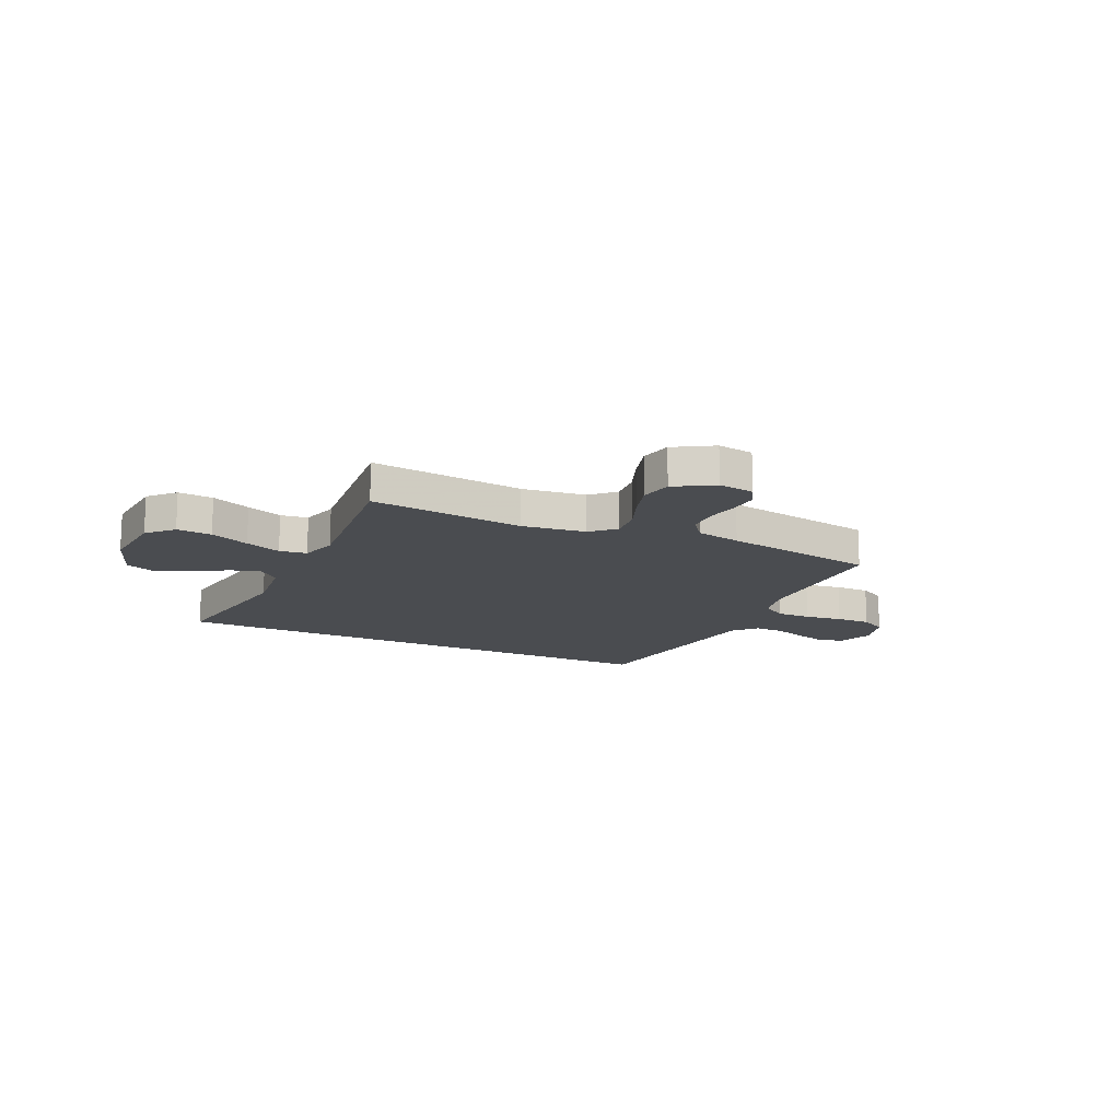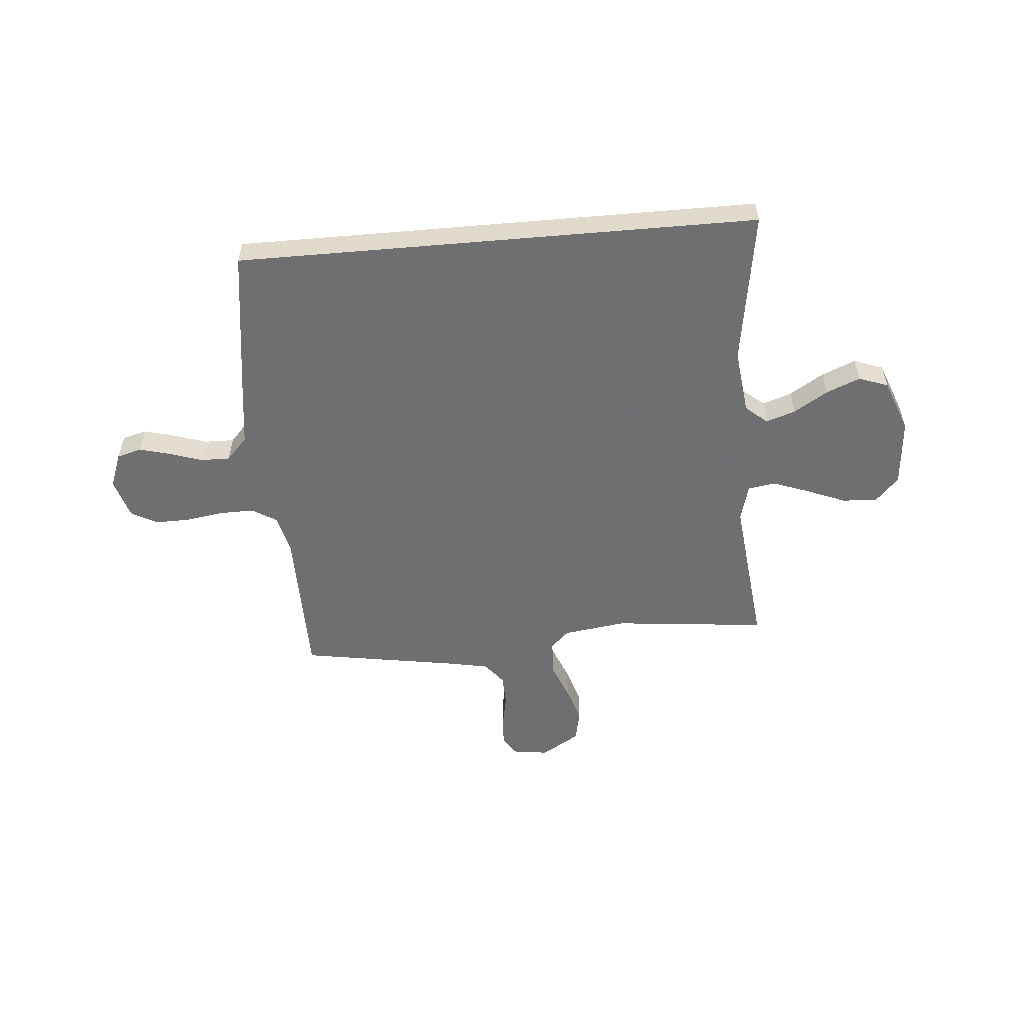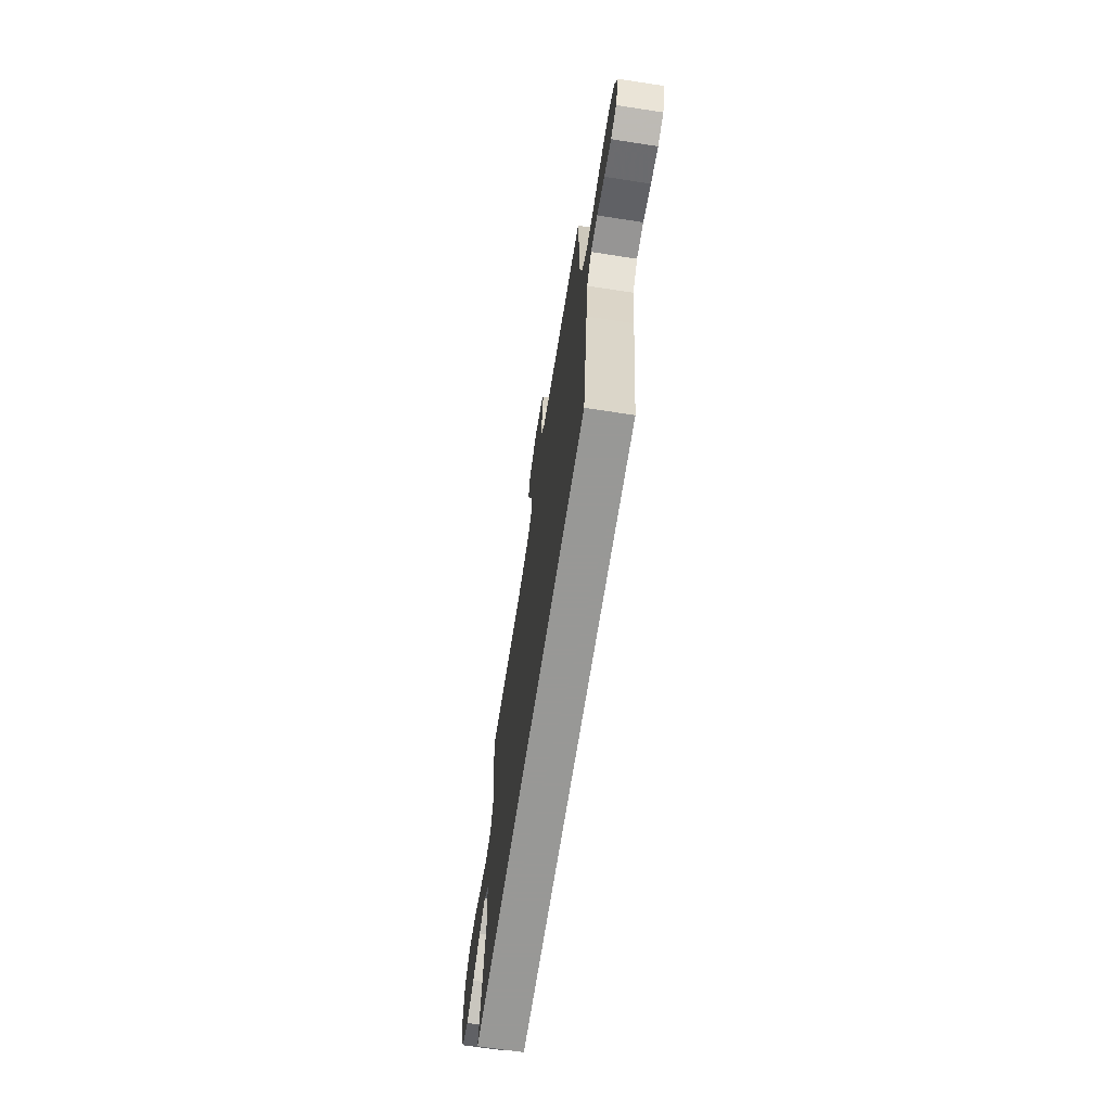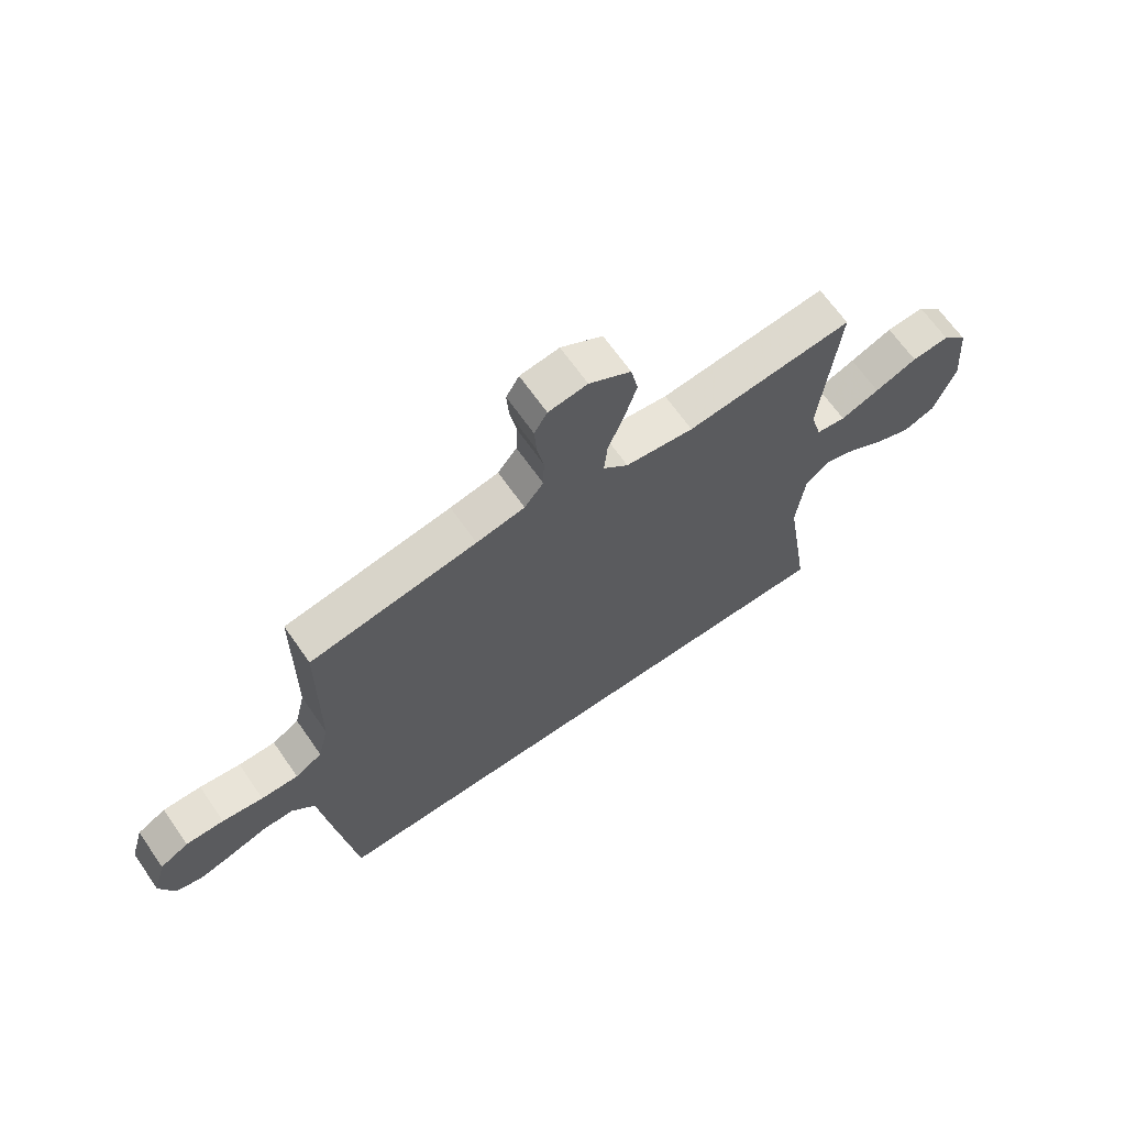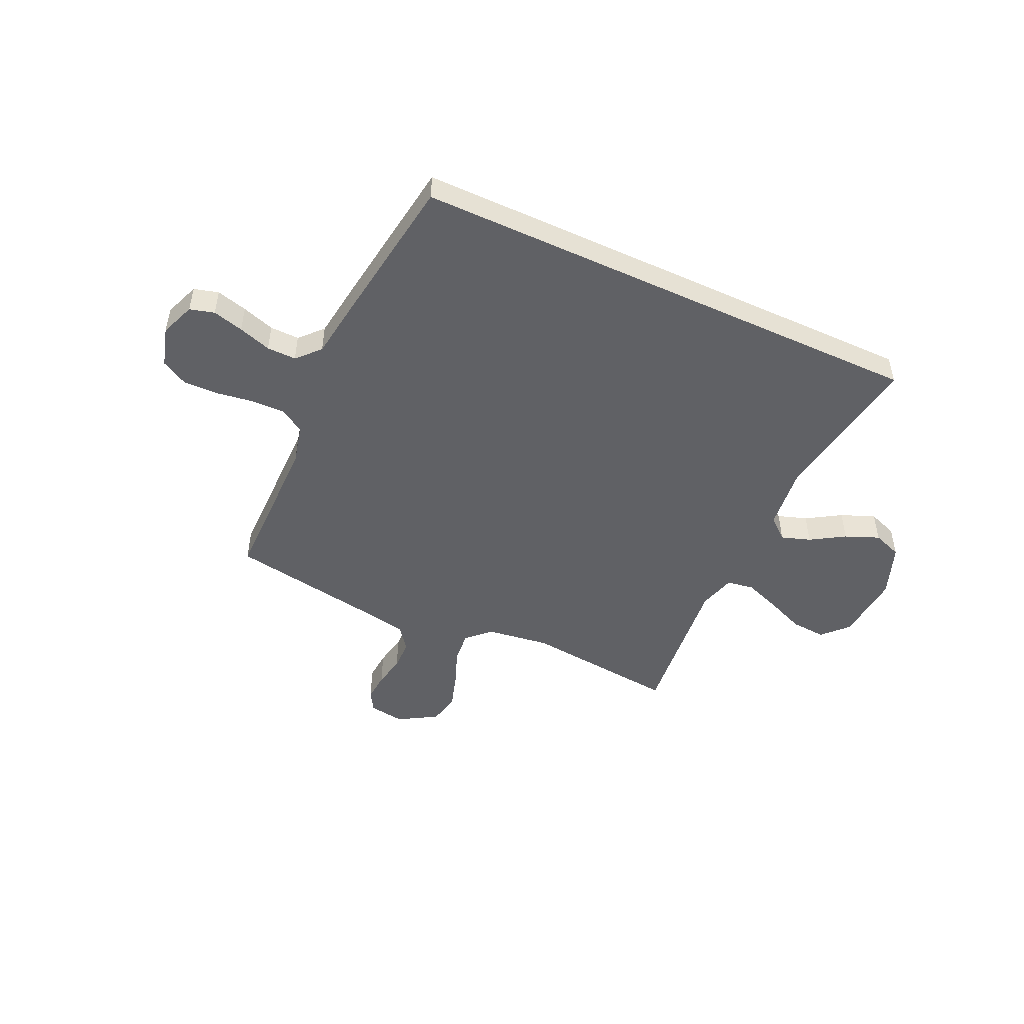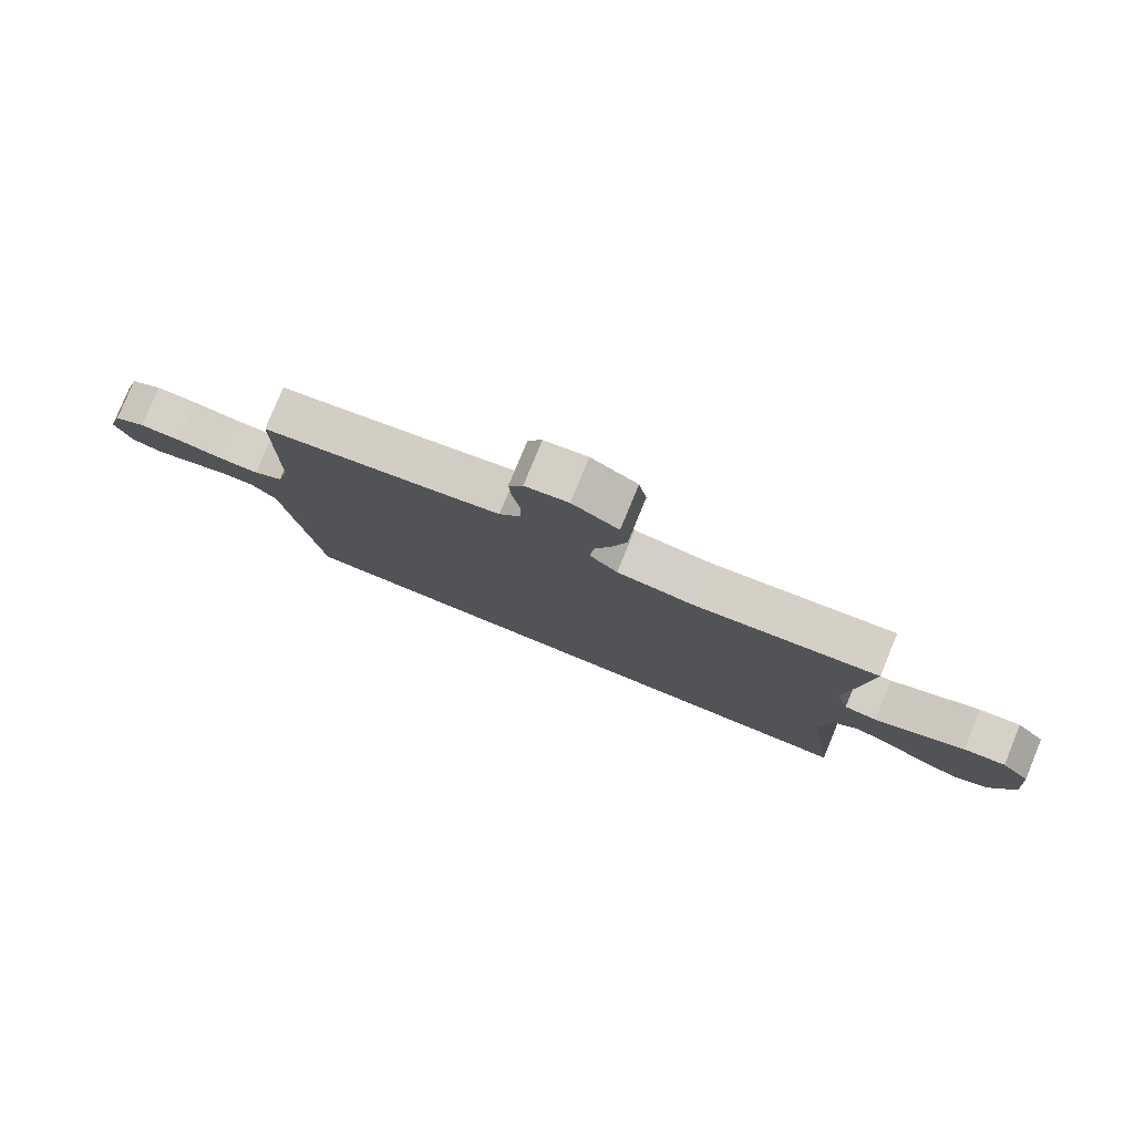
<metadata>
{"format":"obj","ext":"obj","renderer":"f3d","projection":"perspective","resolution":1024,"background":"white","views":[{"elev":-15.1,"azim":-25.3,"up":"+Y"},{"elev":-54.7,"azim":-175.0,"up":"+Y"},{"elev":-68.5,"azim":81.2,"up":"+Z"},{"elev":66.5,"azim":145.1,"up":"+Z"},{"elev":-49.0,"azim":155.1,"up":"+Y"},{"elev":79.1,"azim":-157.7,"up":"+Z"}]}
</metadata>
<code>
v -0.517 0.07 -0.5
v -0.47 0.07 -0.2
v -0.485 0.07 -0.073
v -0.527 0.07 -0.037
v -0.584 0.07 -0.056
v -0.65 0.07 -0.097
v -0.716 0.07 -0.124
v -0.773 0.07 -0.103
v -0.812 0.07 0
v -0.801 0.07 0.133
v -0.755 0.07 0.182
v -0.687 0.07 0.177
v -0.611 0.07 0.146
v -0.541 0.07 0.12
v -0.488 0.07 0.128
v -0.468 0.07 0.2
v -0.5 0.07 0.5
v -0.2 0.07 0.469
v -0.077 0.07 0.486
v -0.032 0.07 0.529
v -0.038 0.07 0.591
v -0.066 0.07 0.662
v -0.088 0.07 0.733
v -0.075 0.07 0.795
v 0 0.07 0.84
v 0.07 0.07 0.83
v 0.093 0.07 0.791
v 0.089 0.07 0.734
v 0.077 0.07 0.671
v 0.079 0.07 0.611
v 0.113 0.07 0.567
v 0.2 0.07 0.55
v 0.5 0.07 0.5
v 0.502 0.07 0.2
v 0.521 0.07 0.122
v 0.569 0.07 0.093
v 0.635 0.07 0.094
v 0.708 0.07 0.105
v 0.776 0.07 0.106
v 0.827 0.07 0.078
v 0.85 0.07 0
v 0.824 0.07 -0.068
v 0.776 0.07 -0.081
v 0.716 0.07 -0.065
v 0.652 0.07 -0.044
v 0.595 0.07 -0.043
v 0.554 0.07 -0.087
v 0.539 0.07 -0.2
v 0.497 0.07 -0.5
v -0.517 0 -0.5
v -0.47 0 -0.2
v -0.485 0 -0.073
v -0.527 0 -0.037
v -0.584 0 -0.056
v -0.65 0 -0.097
v -0.716 0 -0.124
v -0.773 0 -0.103
v -0.812 0 0
v -0.801 0 0.133
v -0.755 0 0.182
v -0.687 0 0.177
v -0.611 0 0.146
v -0.541 0 0.12
v -0.488 0 0.128
v -0.468 0 0.2
v -0.5 0 0.5
v -0.2 0 0.469
v -0.077 0 0.486
v -0.032 0 0.529
v -0.038 0 0.591
v -0.066 0 0.662
v -0.088 0 0.733
v -0.075 0 0.795
v 0 0 0.84
v 0.07 0 0.83
v 0.093 0 0.791
v 0.089 0 0.734
v 0.077 0 0.671
v 0.079 0 0.611
v 0.113 0 0.567
v 0.2 0 0.55
v 0.5 0 0.5
v 0.502 0 0.2
v 0.521 0 0.122
v 0.569 0 0.093
v 0.635 0 0.094
v 0.708 0 0.105
v 0.776 0 0.106
v 0.827 0 0.078
v 0.85 0 0
v 0.824 0 -0.068
v 0.776 0 -0.081
v 0.716 0 -0.065
v 0.652 0 -0.044
v 0.595 0 -0.043
v 0.554 0 -0.087
v 0.539 0 -0.2
v 0.497 0 -0.5
f 49 1 2
f 48 49 2
f 47 48 2
f 46 47 2 3
f 43 44 45
f 42 43 45
f 41 42 45
f 40 41 45
f 39 40 45
f 38 39 45
f 37 38 45
f 36 37 45 46
f 46 3 4
f 36 46 4
f 35 36 4
f 32 33 34
f 34 35 4
f 32 34 4
f 31 32 4
f 27 28 29
f 26 27 29
f 25 26 29
f 24 25 29
f 23 24 29
f 22 23 29
f 21 22 29
f 20 21 29 30
f 31 4 5
f 30 31 5
f 20 30 5
f 19 20 5
f 16 17 18
f 15 16 18 19
f 11 12 13
f 10 11 13
f 9 10 13
f 8 9 13
f 7 8 13
f 6 7 13
f 5 6 13
f 5 13 14
f 15 19 5
f 5 14 15
f 51 50 98
f 51 98 97
f 51 97 96
f 52 51 96 95
f 94 93 92
f 94 92 91
f 94 91 90
f 94 90 89
f 94 89 88
f 94 88 87
f 94 87 86
f 95 94 86 85
f 53 52 95
f 53 95 85
f 53 85 84
f 83 82 81
f 53 84 83
f 53 83 81
f 53 81 80
f 78 77 76
f 78 76 75
f 78 75 74
f 78 74 73
f 78 73 72
f 78 72 71
f 78 71 70
f 79 78 70 69
f 54 53 80
f 54 80 79
f 54 79 69
f 54 69 68
f 67 66 65
f 68 67 65 64
f 62 61 60
f 62 60 59
f 62 59 58
f 62 58 57
f 62 57 56
f 62 56 55
f 62 55 54
f 63 62 54
f 54 68 64
f 64 63 54
f 1 50 51 2
f 2 51 52 3
f 3 52 53 4
f 4 53 54 5
f 5 54 55 6
f 6 55 56 7
f 7 56 57 8
f 8 57 58 9
f 9 58 59 10
f 10 59 60 11
f 11 60 61 12
f 12 61 62 13
f 13 62 63 14
f 14 63 64 15
f 15 64 65 16
f 16 65 66 17
f 17 66 67 18
f 18 67 68 19
f 19 68 69 20
f 20 69 70 21
f 21 70 71 22
f 22 71 72 23
f 23 72 73 24
f 24 73 74 25
f 25 74 75 26
f 26 75 76 27
f 27 76 77 28
f 28 77 78 29
f 29 78 79 30
f 30 79 80 31
f 31 80 81 32
f 32 81 82 33
f 33 82 83 34
f 34 83 84 35
f 35 84 85 36
f 36 85 86 37
f 37 86 87 38
f 38 87 88 39
f 39 88 89 40
f 40 89 90 41
f 41 90 91 42
f 42 91 92 43
f 43 92 93 44
f 44 93 94 45
f 45 94 95 46
f 46 95 96 47
f 47 96 97 48
f 48 97 98 49
f 49 98 50 1

</code>
